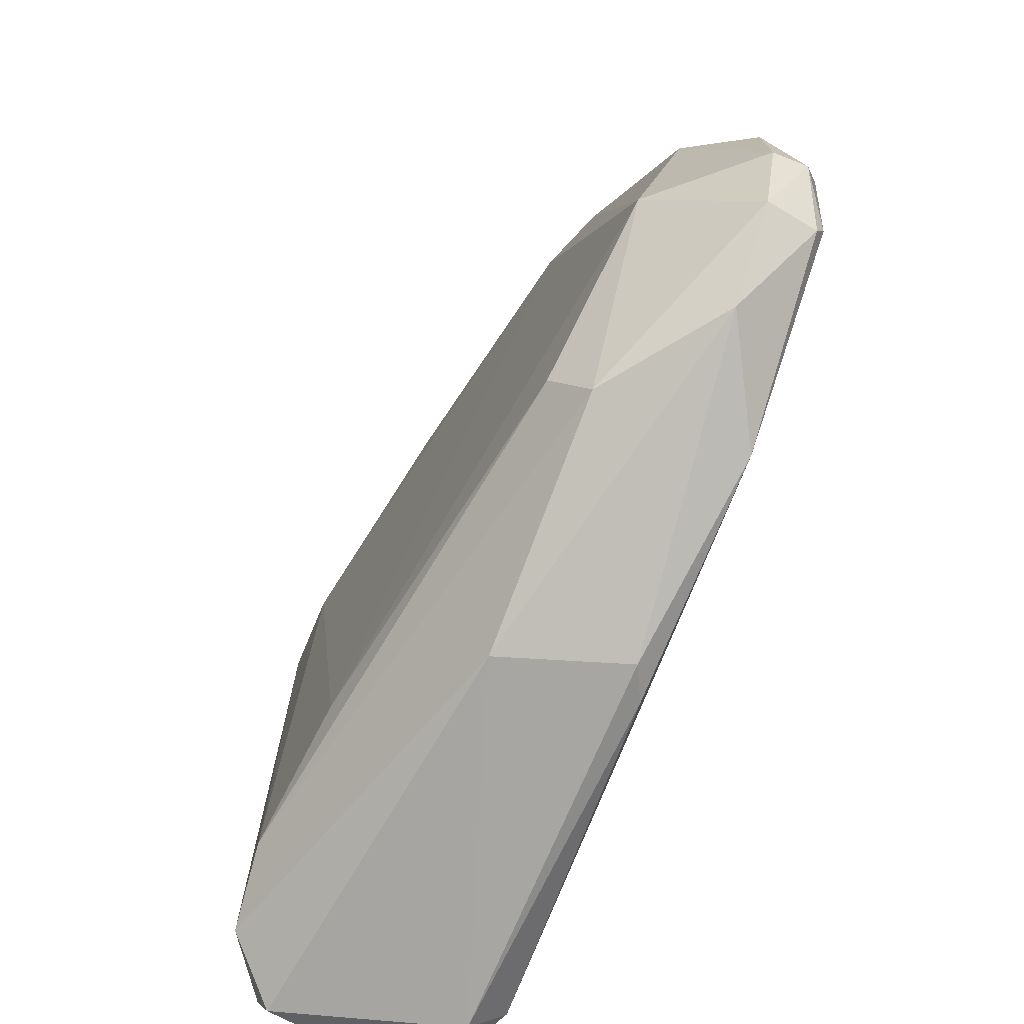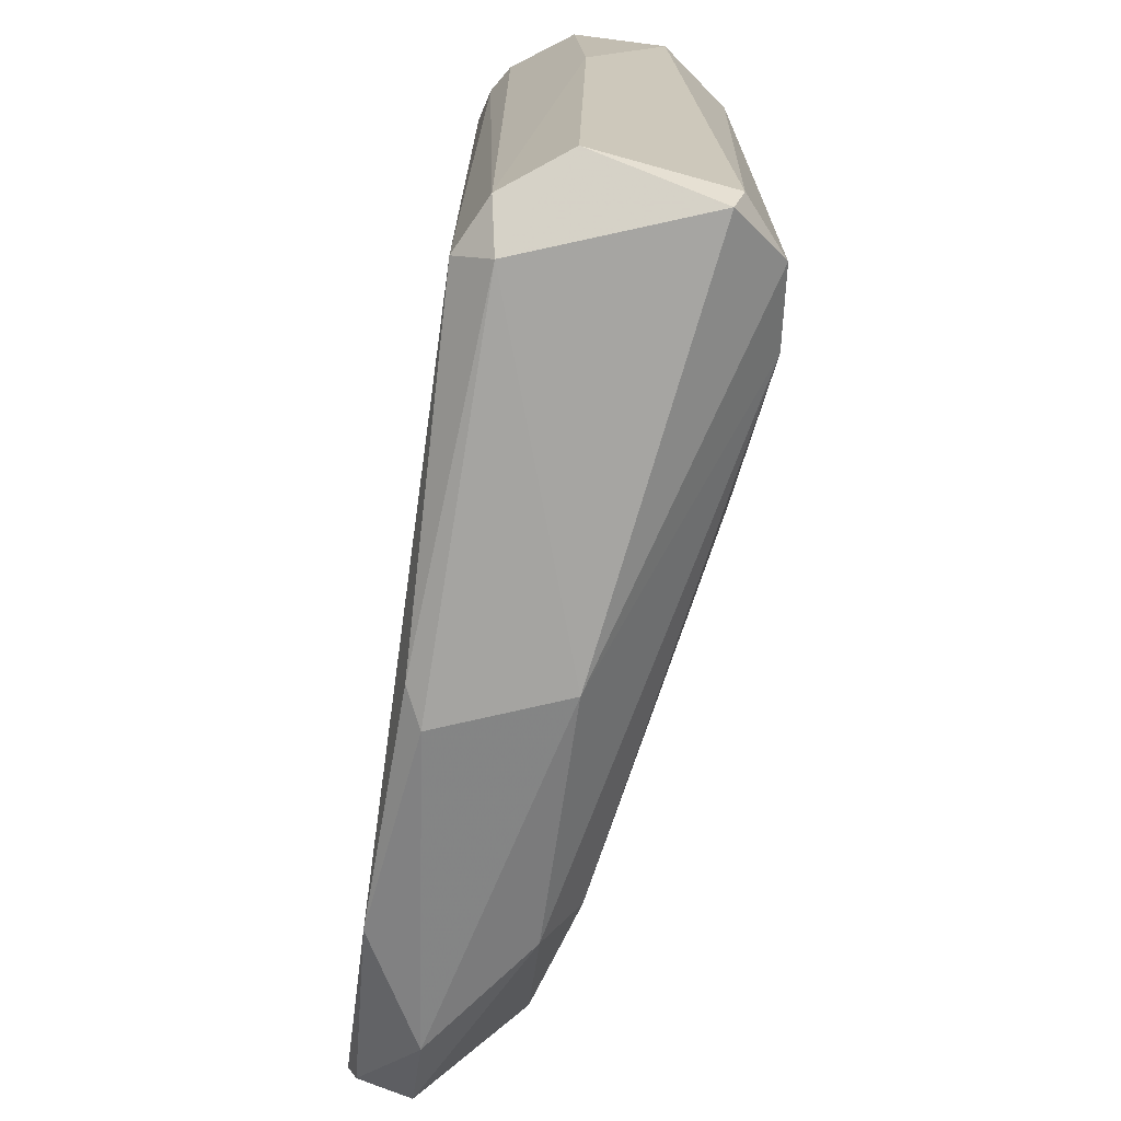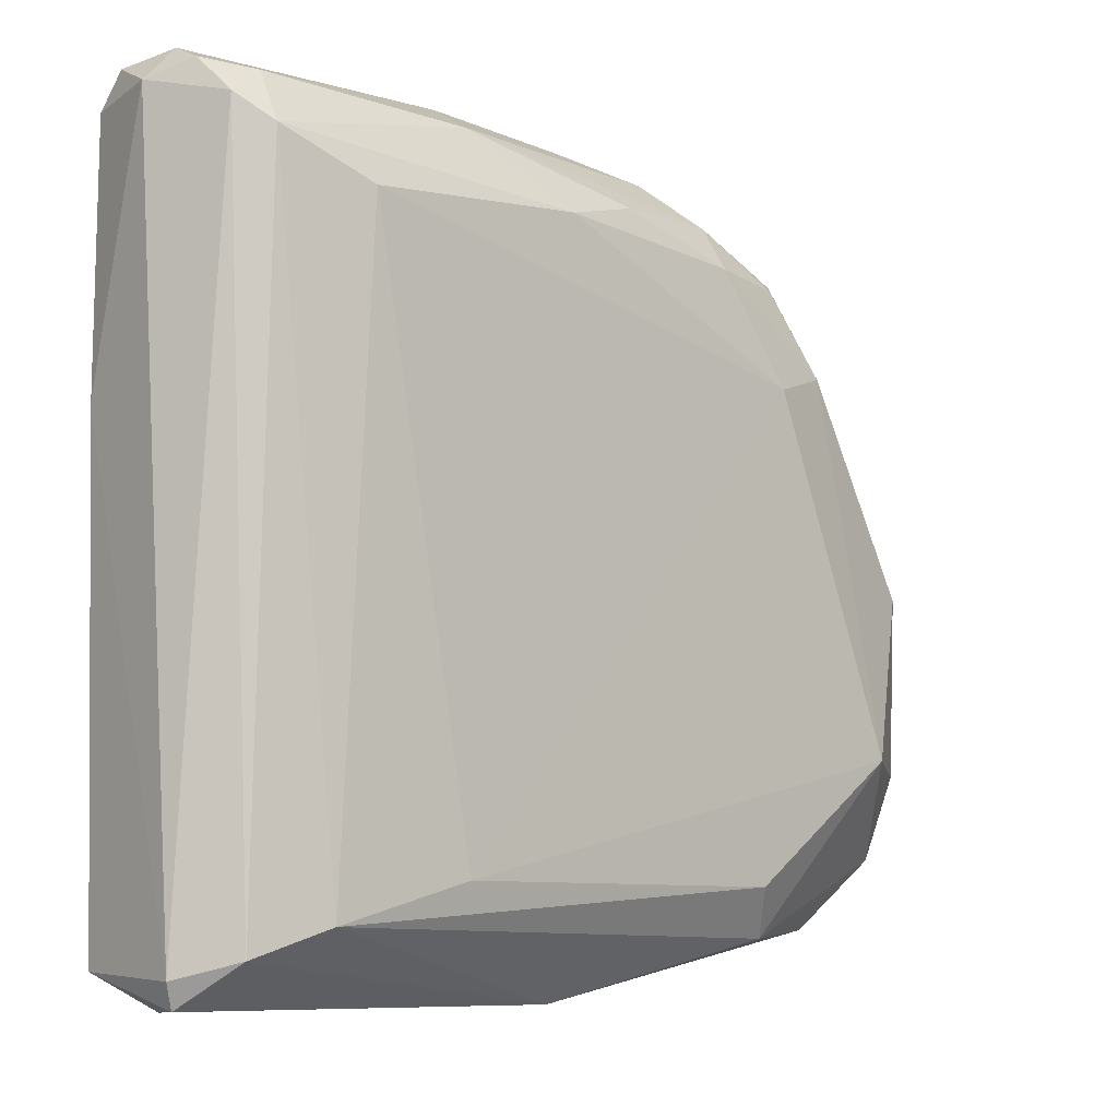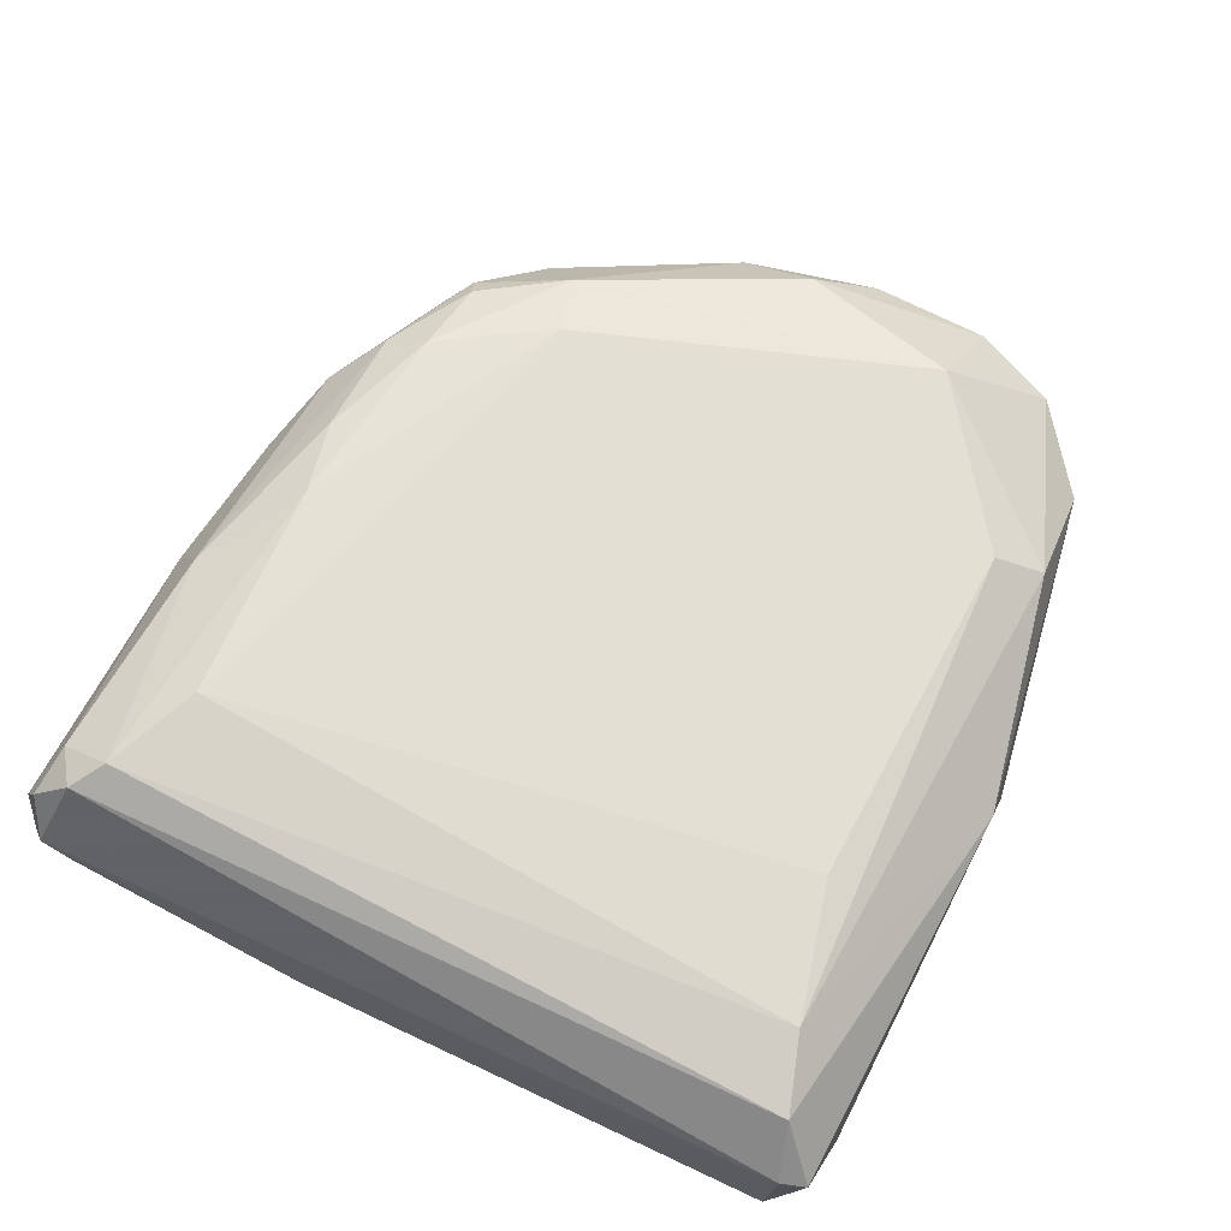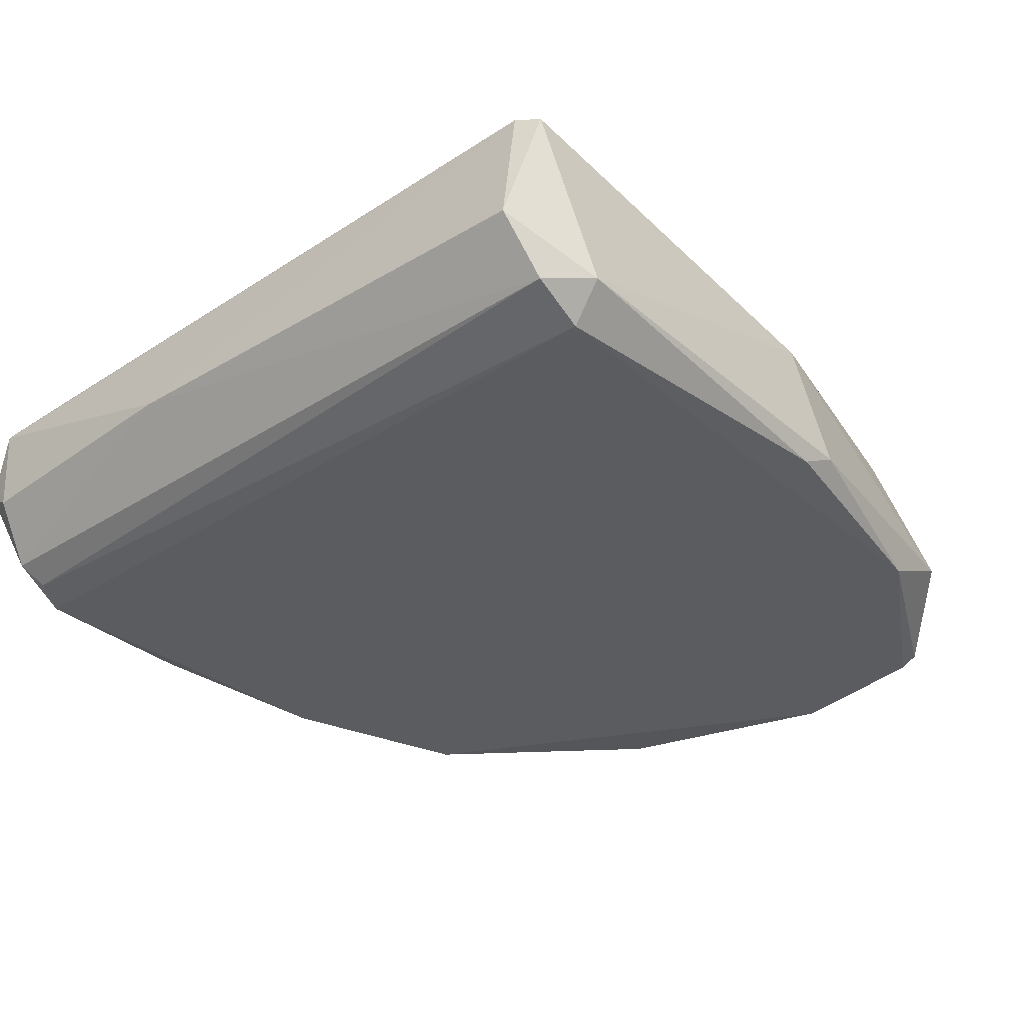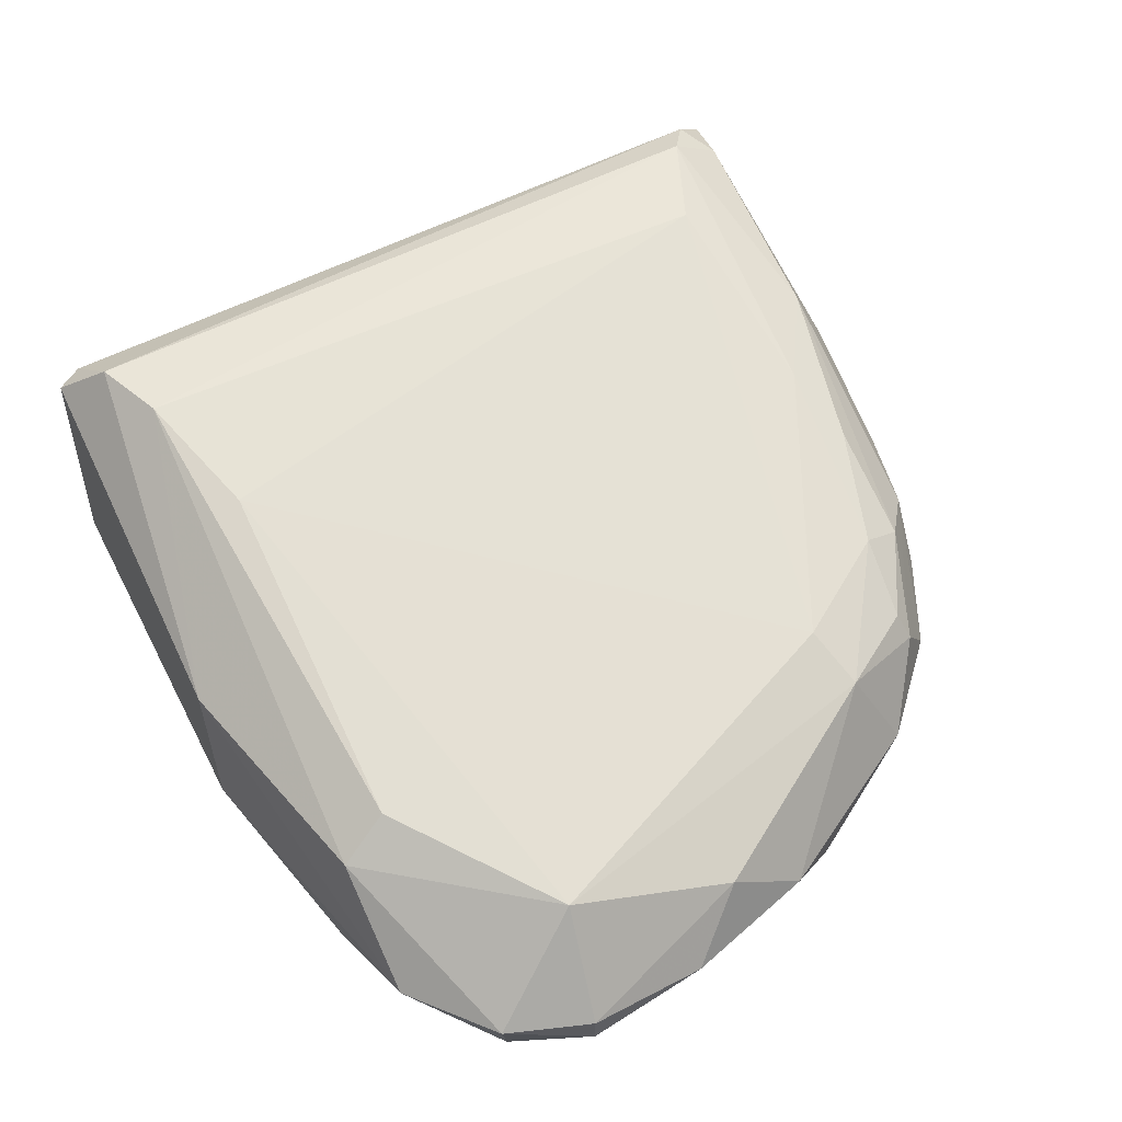
<metadata>
{"format":"obj","ext":"obj","renderer":"f3d","projection":"perspective","resolution":1024,"background":"white","views":[{"elev":-74.6,"azim":68.3,"up":"+Y"},{"elev":-72.3,"azim":-97.9,"up":"+Y"},{"elev":-4.5,"azim":-31.3,"up":"+Y"},{"elev":76.5,"azim":-64.1,"up":"+Z"},{"elev":-33.9,"azim":-49.3,"up":"+Z"},{"elev":57.2,"azim":61.5,"up":"+Z"}]}
</metadata>
<code>
o l_sole_link000
v 0.02078 0.02441 0.00676
v 0.05824 -0.01503 -0.005728
v 0.04378 0.02309 -0.009014
v -0.002228 0.03098 -0.01033
v -0.008144 -0.02949 0.005446
v 0.04049 -0.02817 -0.01033
v 0.02472 0.03098 -0.002441
v 0.04575 0.01521 0.001502
v -0.006172 0.02901 0.008732
v 0.05693 -0.008456 -0.01033
v -0.002886 -0.02817 -0.01033
v 0.04049 -0.02686 0.000845
v 0.02669 0.03032 -0.009014
v 0.03524 0.02572 0.001502
v 0.001058 -0.02423 0.01005
v -0.01012 0.02967 -0.003756
v -0.007487 0.03295 0.002817
v 0.05495 -0.02094 -0.009671
v 0.05561 0.004689 -0.005728
v 0.04049 0.02375 -0.01033
v 0.02538 -0.03146 -0.008357
v 0.05167 -0.01371 0.001502
v 0.03524 0.02835 -0.00507
v 0.03589 0.02244 0.003474
v 0.01289 0.02967 0.005446
v 0.04312 0.02244 -0.001127
v -0.004857 -0.0262 0.00939
v 0.003687 0.02375 0.01005
v -0.01012 0.03032 0.003474
v -0.01012 -0.02752 -0.003756
v -0.006829 0.03032 -0.008357
v 0.003687 0.03295 -0.0077
v 0.05824 -0.01503 -0.008357
v 0.05495 -0.01963 -0.01033
v 0.04904 -0.02686 -0.005728
v 0.05298 0.00929 -0.009671
v 0.03589 0.02769 -0.009014
v 0.02603 0.02901 -0.01033
v 0.02275 -0.0308 -0.009671
v -0.003543 -0.0308 -0.0077
v 0.02209 -0.0308 0.000845
v 0.03918 -0.02292 0.003474
v 0.05495 -0.001226 -0.001127
v 0.03129 0.02967 -0.0077
v 0.03129 0.02901 -0.001127
v 0.02669 0.02572 0.004789
v 0.04115 0.01389 0.003474
v -0.003543 0.03098 0.007418
v 0.04181 0.02506 -0.005728
v 0.04838 0.01849 -0.005728
v 0.04181 0.02178 0.000845
v -0.008801 -0.02752 0.006103
v -0.003543 0.02704 0.01005
v 0.01157 -0.0216 0.008732
v -0.009458 0.03229 -0.001784
v -0.007487 0.03164 0.006103
v -0.01077 0.009948 -0.003099
v -0.004857 0.02967 -0.009671
v -0.006829 -0.02817 -0.008357
v 0.01157 0.03164 -0.009671
v 0.01355 0.03229 -0.0004695
v 0.01486 0.03229 -0.0077
v 0.05561 -0.0216 -0.005728
v 0.05824 -0.005827 -0.005728
f 10 6 4
f 11 4 6
f 20 10 4
f 34 18 6
f 34 6 10
f 34 33 18
f 34 10 33
f 35 6 18
f 35 21 6
f 36 20 3
f 36 10 20
f 37 3 20
f 38 20 4
f 38 37 20
f 38 13 37
f 39 11 6
f 39 6 21
f 40 39 21
f 40 11 39
f 40 5 30
f 41 40 21
f 41 5 40
f 41 27 5
f 41 12 15
f 41 15 27
f 41 35 12
f 41 21 35
f 42 15 12
f 42 12 22
f 43 19 8
f 43 8 22
f 43 22 2
f 44 7 23
f 44 37 13
f 44 23 37
f 45 23 7
f 45 14 26
f 45 25 14
f 45 7 25
f 46 24 14
f 46 1 24
f 46 25 1
f 46 14 25
f 47 22 8
f 47 8 24
f 47 24 1
f 47 1 28
f 49 45 26
f 49 23 45
f 49 37 23
f 49 3 37
f 50 49 26
f 50 3 49
f 50 36 3
f 50 19 36
f 50 26 8
f 50 8 19
f 51 24 8
f 51 8 26
f 51 26 14
f 51 14 24
f 52 27 9
f 52 5 27
f 52 9 29
f 52 30 5
f 53 27 15
f 53 15 28
f 53 9 27
f 53 48 9
f 53 25 48
f 53 28 1
f 53 1 25
f 54 28 15
f 54 47 28
f 54 22 47
f 54 42 22
f 54 15 42
f 55 29 17
f 55 16 29
f 55 31 16
f 55 4 31
f 55 32 4
f 55 17 32
f 56 29 9
f 56 17 29
f 56 48 17
f 56 9 48
f 57 29 16
f 57 16 31
f 57 52 29
f 57 30 52
f 58 31 4
f 58 4 11
f 59 57 31
f 59 30 57
f 59 40 30
f 59 11 40
f 59 58 11
f 59 31 58
f 60 4 32
f 60 38 4
f 60 13 38
f 61 32 17
f 61 17 48
f 61 48 25
f 61 25 7
f 62 60 32
f 62 13 60
f 62 44 13
f 62 7 44
f 62 61 7
f 62 32 61
f 63 33 2
f 63 18 33
f 63 35 18
f 63 2 22
f 63 22 12
f 63 12 35
f 64 2 33
f 64 43 2
f 64 19 43
f 64 33 10
f 64 36 19
f 64 10 36

</code>
